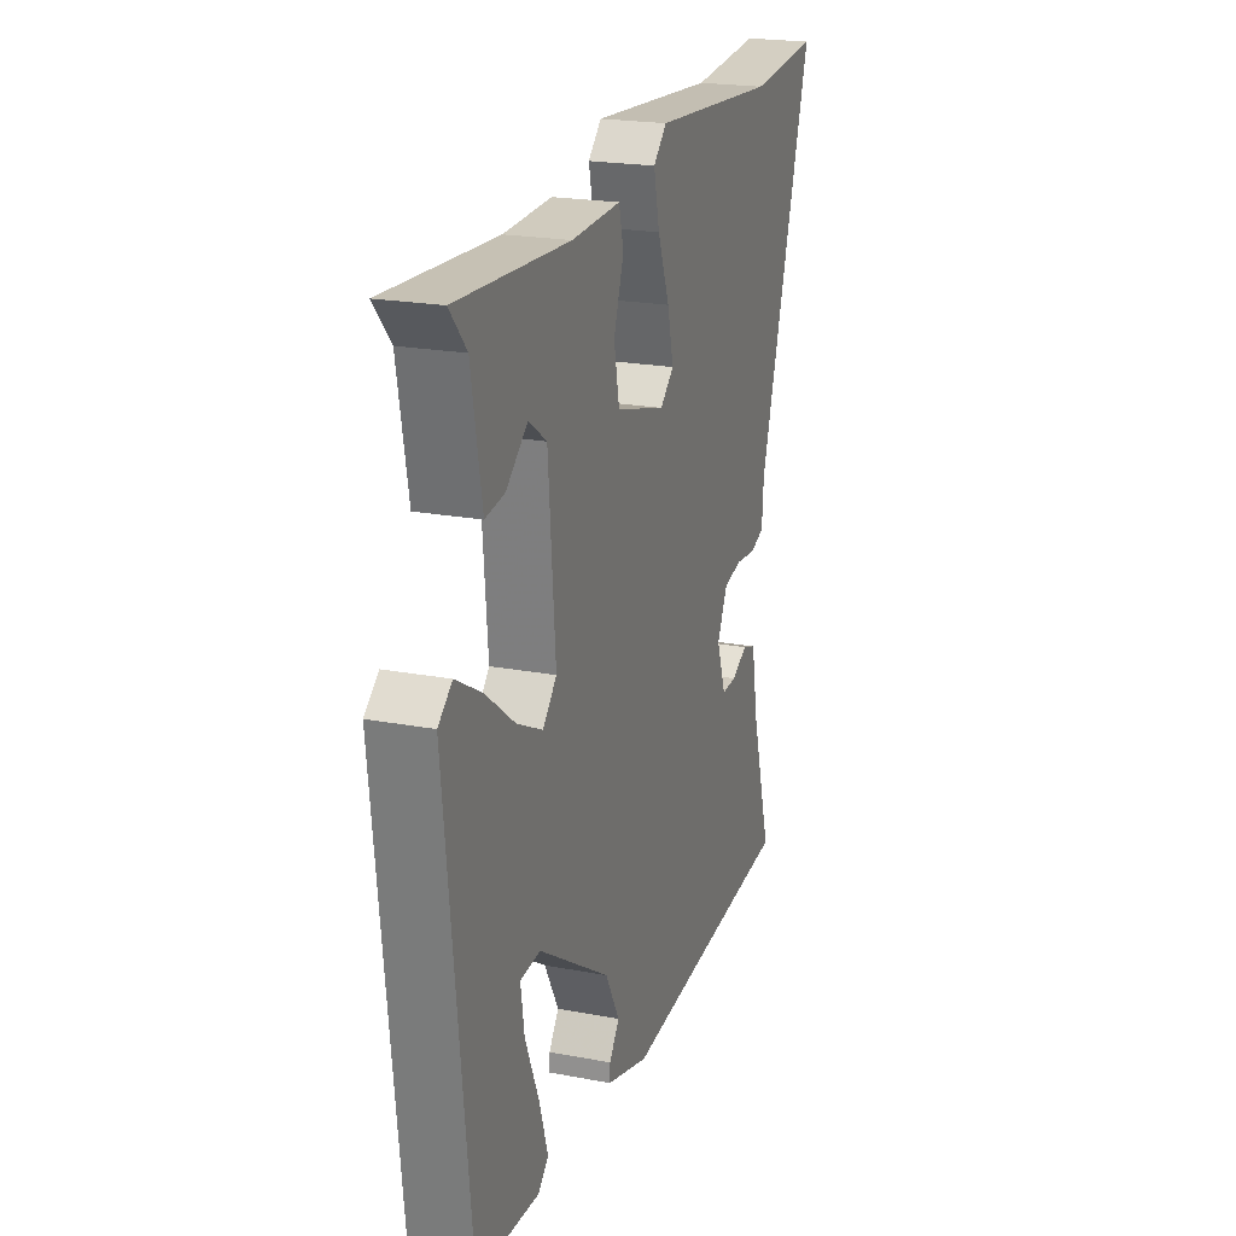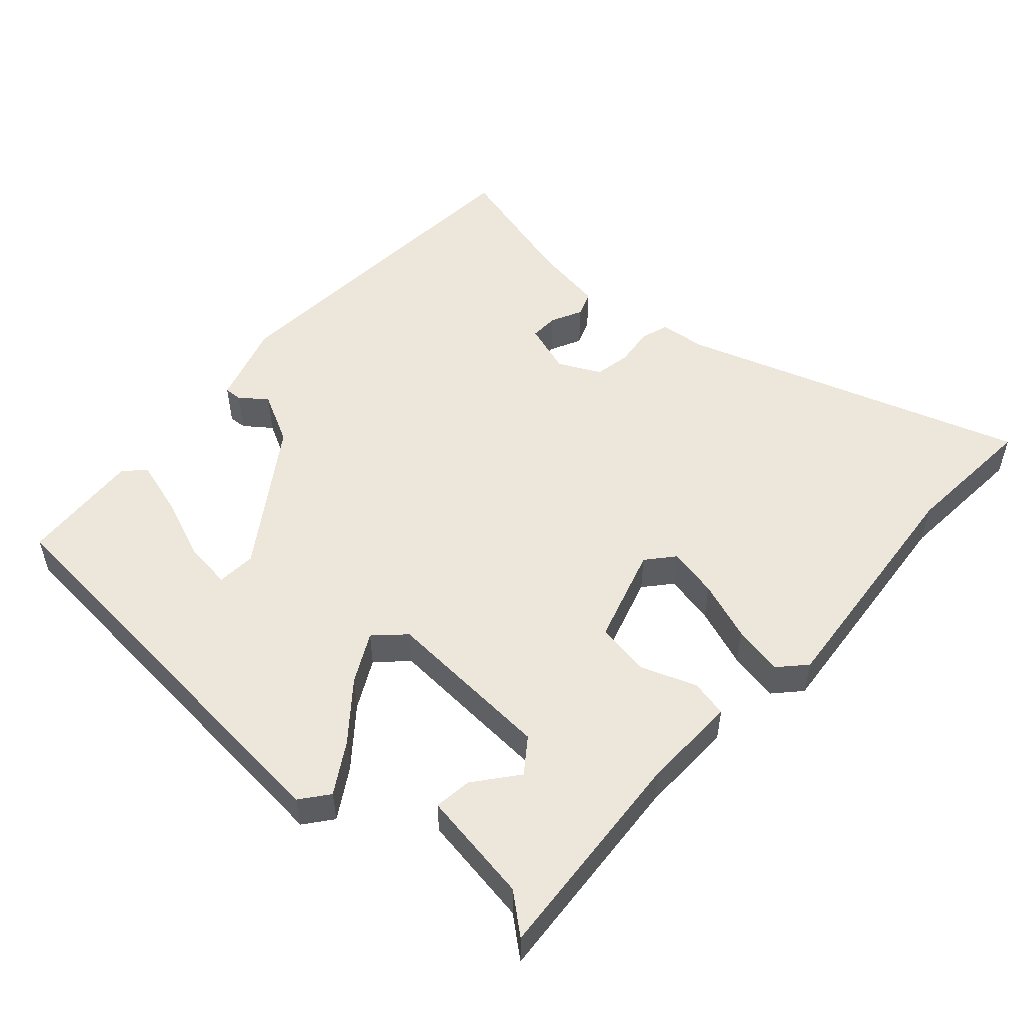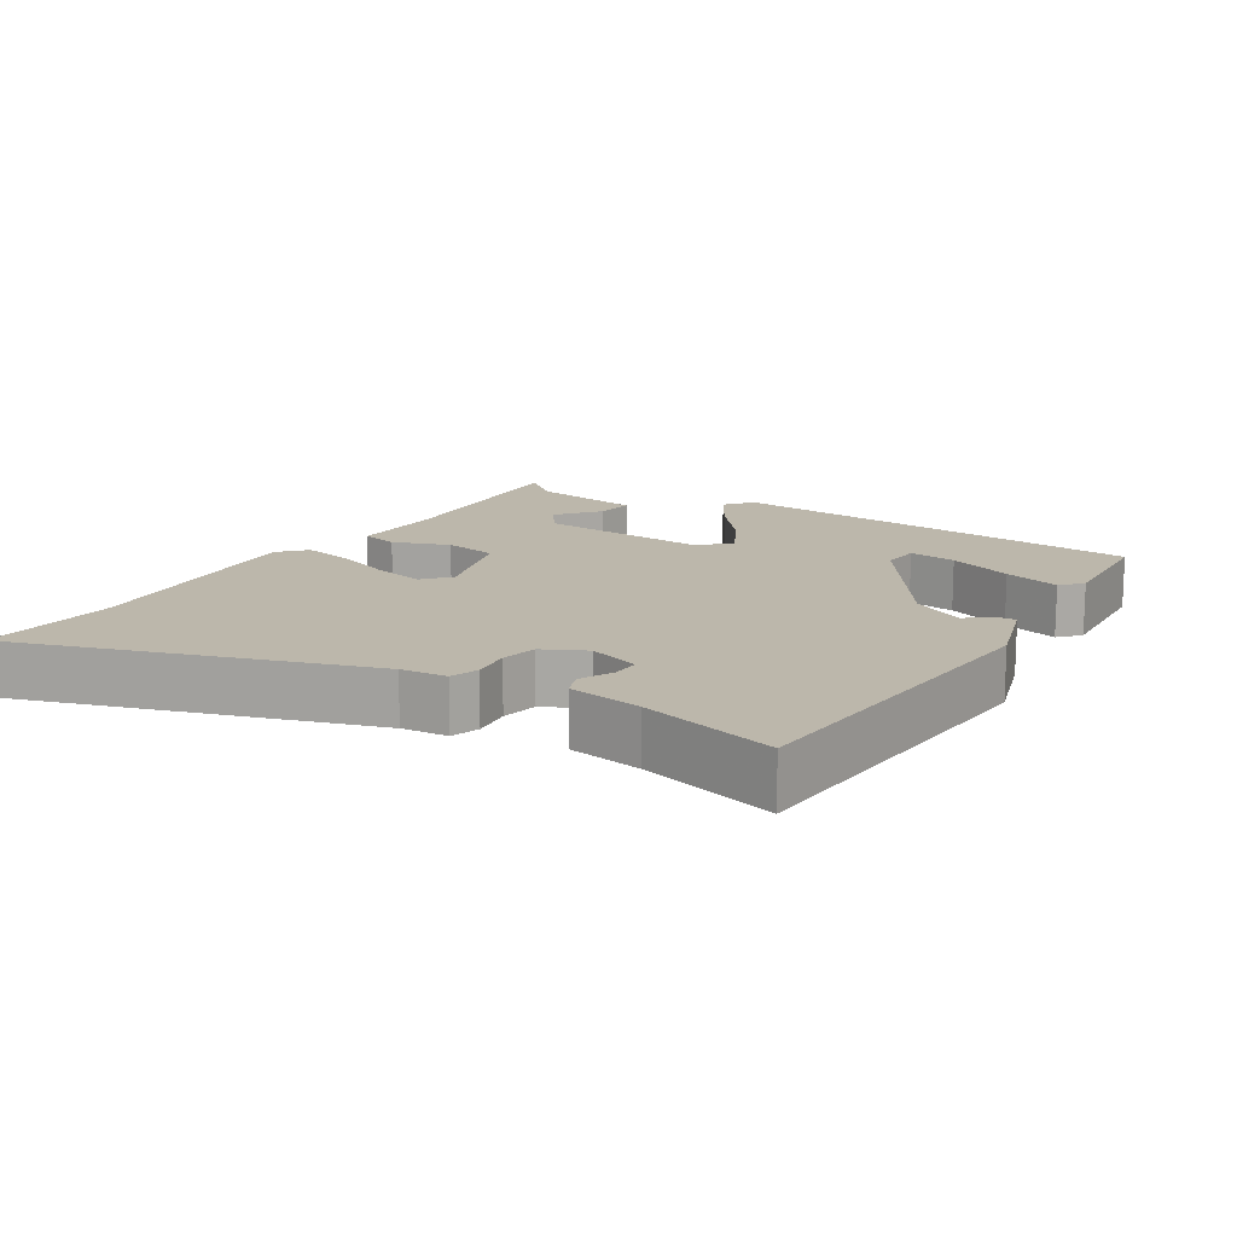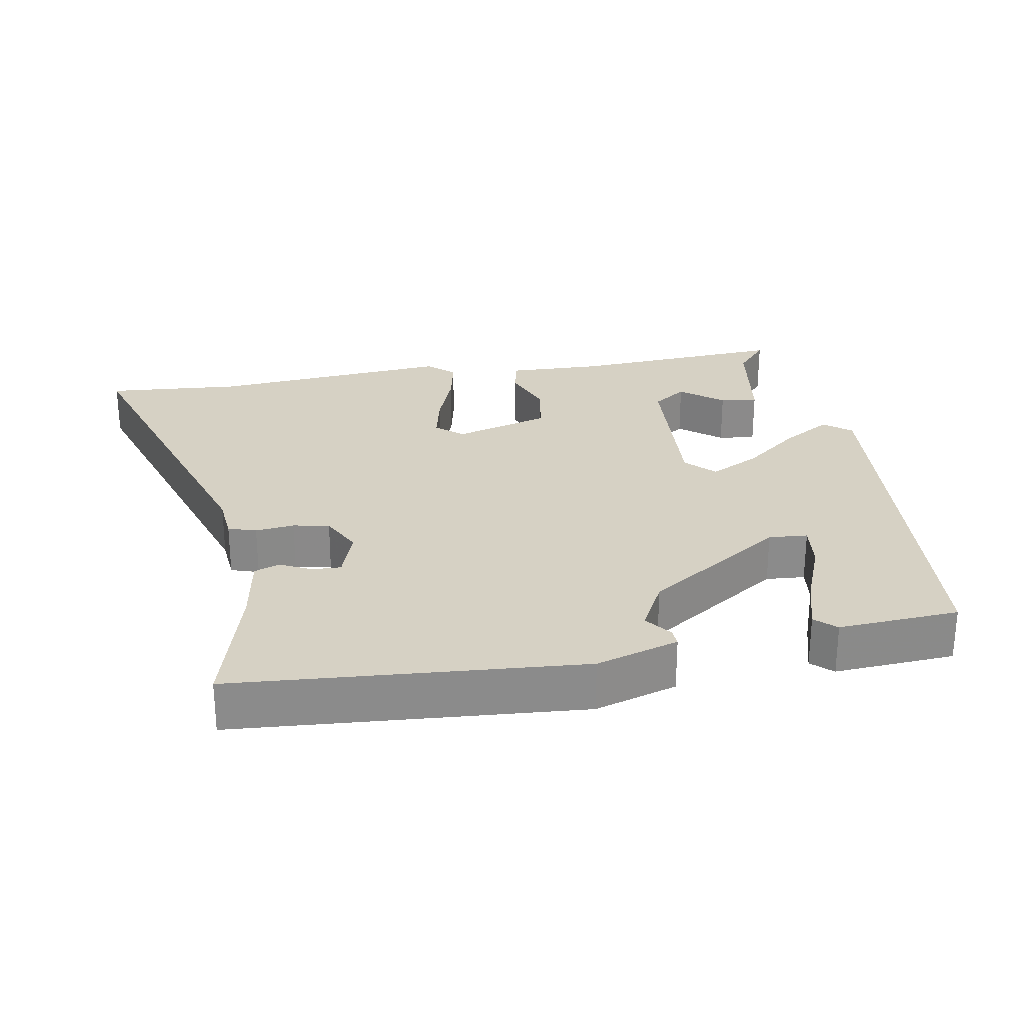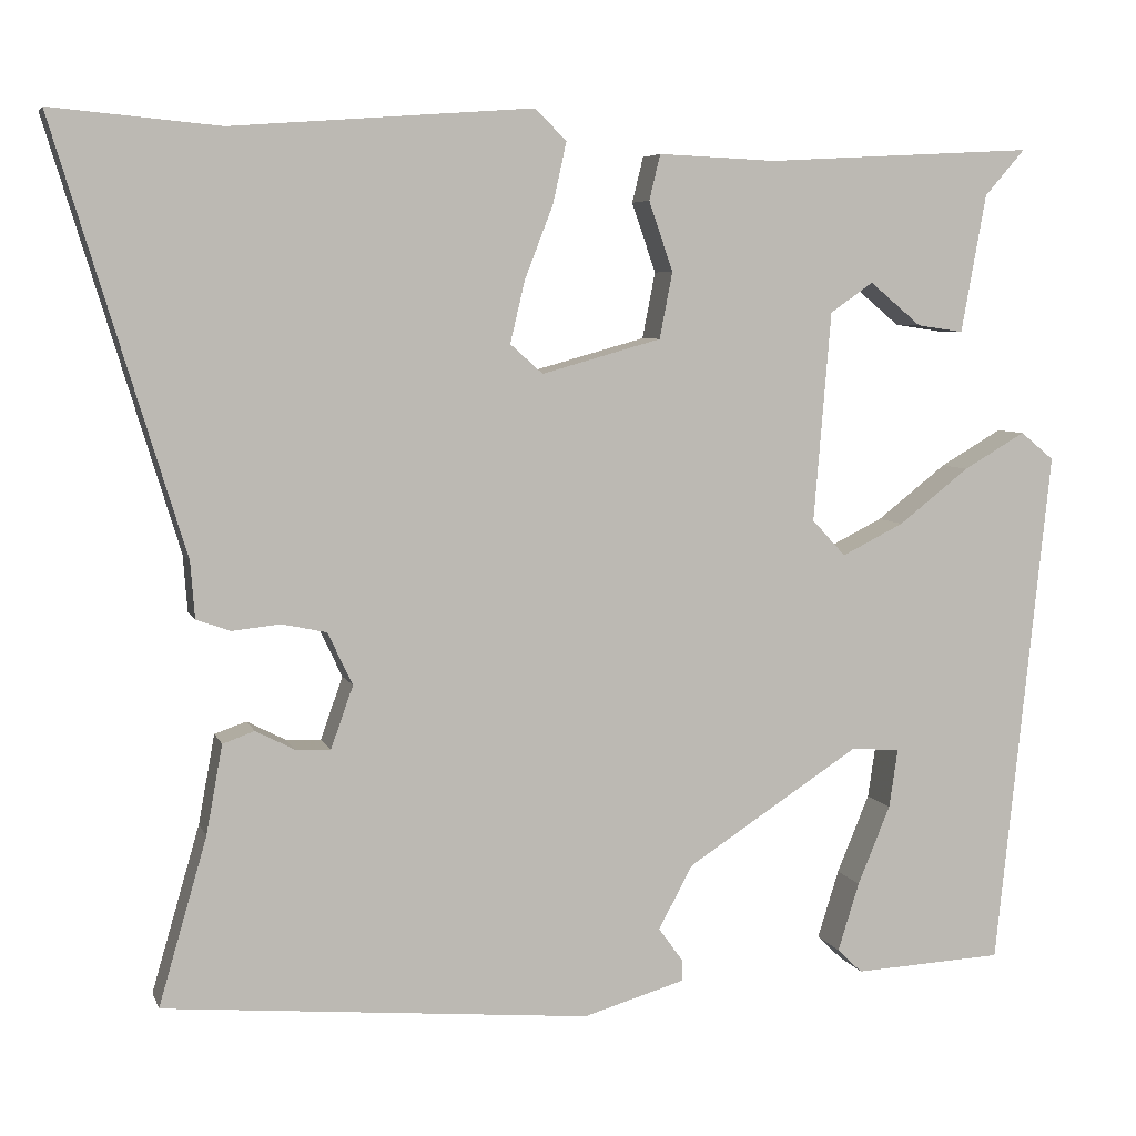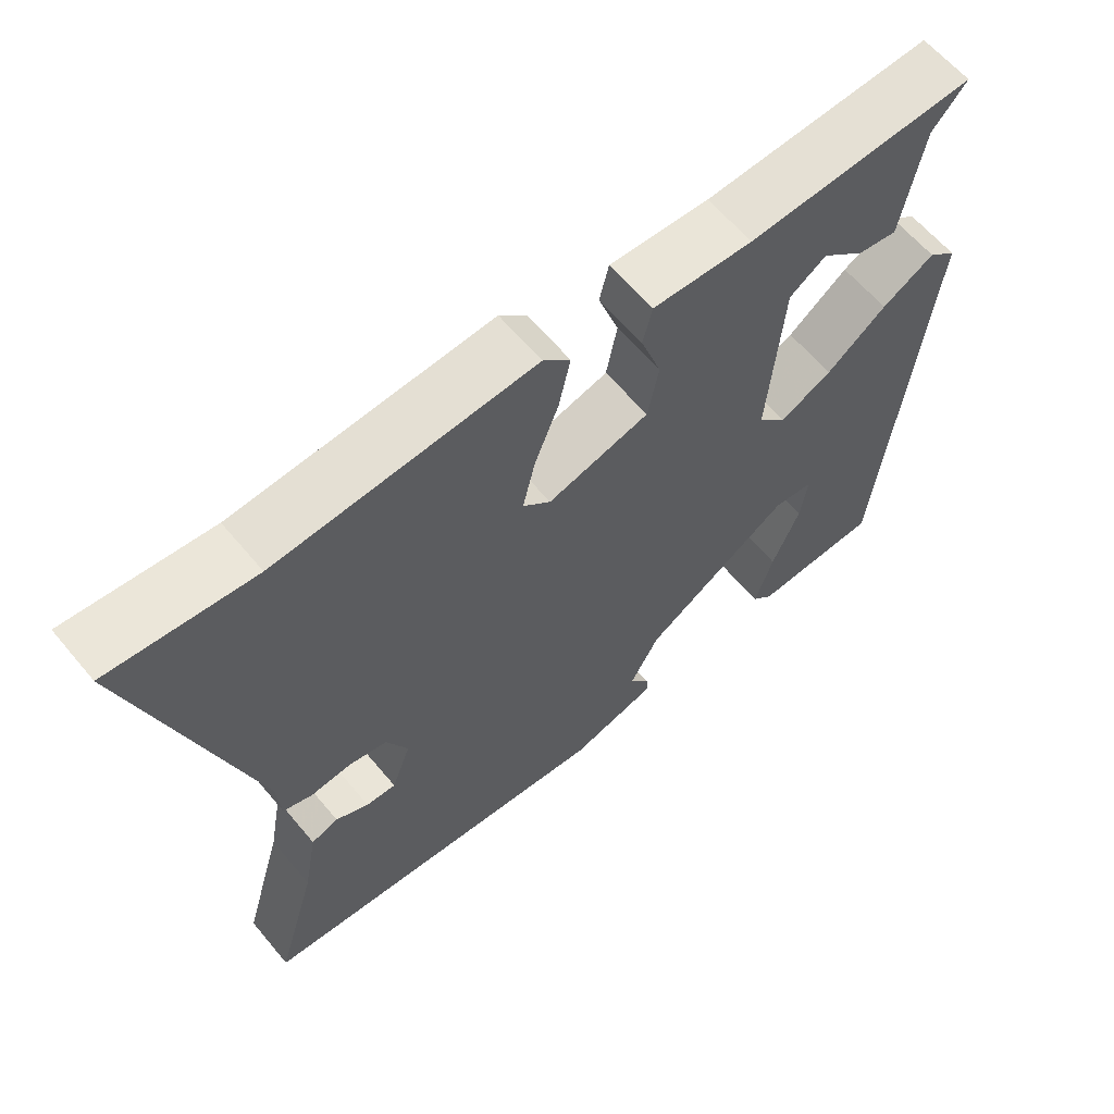
<metadata>
{"format":"obj","ext":"obj","renderer":"f3d","projection":"perspective","resolution":1024,"background":"white","views":[{"elev":21.3,"azim":-71.3,"up":"+Z"},{"elev":52.0,"azim":-49.3,"up":"+Y"},{"elev":14.4,"azim":121.2,"up":"+Y"},{"elev":26.6,"azim":169.1,"up":"+Y"},{"elev":5.8,"azim":165.2,"up":"+Z"},{"elev":62.0,"azim":140.2,"up":"+Z"}]}
</metadata>
<code>
v -0.502 0.07 0.483
v -0.189 0.07 0.466
v -0.052 0.07 0.472
v -0.039 0.07 0.419
v -0.067 0.07 0.338
v -0.052 0.07 0.261
v 0.087 0.07 0.222
v 0.125 0.07 0.256
v 0.108 0.07 0.328
v 0.075 0.07 0.413
v 0.059 0.07 0.485
v 0.096 0.07 0.521
v 0.446 0.07 0.495
v 0.642 0.07 0.513
v 0.491 0.07 0.018
v 0.486 0.07 -0.048
v 0.446 0.07 -0.062
v 0.39 0.07 -0.056
v 0.338 0.07 -0.067
v 0.309 0.07 -0.128
v 0.335 0.07 -0.201
v 0.376 0.07 -0.199
v 0.421 0.07 -0.176
v 0.458 0.07 -0.189
v 0.477 0.07 -0.293
v 0.533 0.07 -0.487
v 0.036 0.07 -0.531
v -0.083 0.07 -0.496
v -0.082 0.07 -0.471
v -0.054 0.07 -0.432
v -0.094 0.07 -0.358
v -0.296 0.07 -0.227
v -0.352 0.07 -0.232
v -0.342 0.07 -0.3
v -0.304 0.07 -0.392
v -0.279 0.07 -0.472
v -0.308 0.07 -0.5
v -0.482 0.07 -0.491
v -0.546 0.07 0.115
v -0.507 0.07 0.147
v -0.435 0.07 0.105
v -0.353 0.07 0.041
v -0.281 0.07 0.005
v -0.242 0.07 0.047
v -0.262 0.07 0.291
v -0.312 0.07 0.326
v -0.372 0.07 0.276
v -0.426 0.07 0.268
v -0.455 0.07 0.429
v -0.502 0 0.483
v -0.189 0 0.466
v -0.052 0 0.472
v -0.039 0 0.419
v -0.067 0 0.338
v -0.052 0 0.261
v 0.087 0 0.222
v 0.125 0 0.256
v 0.108 0 0.328
v 0.075 0 0.413
v 0.059 0 0.485
v 0.096 0 0.521
v 0.446 0 0.495
v 0.642 0 0.513
v 0.491 0 0.018
v 0.486 0 -0.048
v 0.446 0 -0.062
v 0.39 0 -0.056
v 0.338 0 -0.067
v 0.309 0 -0.128
v 0.335 0 -0.201
v 0.376 0 -0.199
v 0.421 0 -0.176
v 0.458 0 -0.189
v 0.477 0 -0.293
v 0.533 0 -0.487
v 0.036 0 -0.531
v -0.083 0 -0.496
v -0.082 0 -0.471
v -0.054 0 -0.432
v -0.094 0 -0.358
v -0.296 0 -0.227
v -0.352 0 -0.232
v -0.342 0 -0.3
v -0.304 0 -0.392
v -0.279 0 -0.472
v -0.308 0 -0.5
v -0.482 0 -0.491
v -0.546 0 0.115
v -0.507 0 0.147
v -0.435 0 0.105
v -0.353 0 0.041
v -0.281 0 0.005
v -0.242 0 0.047
v -0.262 0 0.291
v -0.312 0 0.326
v -0.372 0 0.276
v -0.426 0 0.268
v -0.455 0 0.429
f 46 47 48 49
f 45 46 49 1
f 39 40 41 42
f 39 42 43
f 38 39 43
f 34 35 36 37
f 34 37 38
f 33 34 38
f 27 28 29 30
f 25 26 27 30
f 25 30 31
f 22 23 24 25
f 21 22 25 31
f 20 21 31 32
f 15 16 17 18
f 13 14 15 18
f 13 18 19
f 9 10 11 12
f 8 9 12 13
f 7 8 13 19
f 2 3 4 5
f 45 1 2 5
f 44 45 5 6
f 33 38 43 44
f 20 32 33 44
f 19 20 44
f 6 7 19 44
f 98 97 96 95
f 50 98 95 94
f 91 90 89 88
f 92 91 88
f 92 88 87
f 86 85 84 83
f 87 86 83
f 87 83 82
f 79 78 77 76
f 79 76 75 74
f 80 79 74
f 74 73 72 71
f 80 74 71 70
f 81 80 70 69
f 67 66 65 64
f 67 64 63 62
f 68 67 62
f 61 60 59 58
f 62 61 58 57
f 68 62 57 56
f 54 53 52 51
f 54 51 50 94
f 55 54 94 93
f 93 92 87 82
f 93 82 81 69
f 93 69 68
f 93 68 56 55
f 1 50 51 2
f 2 51 52 3
f 3 52 53 4
f 4 53 54 5
f 5 54 55 6
f 6 55 56 7
f 7 56 57 8
f 8 57 58 9
f 9 58 59 10
f 10 59 60 11
f 11 60 61 12
f 12 61 62 13
f 13 62 63 14
f 14 63 64 15
f 15 64 65 16
f 16 65 66 17
f 17 66 67 18
f 18 67 68 19
f 19 68 69 20
f 20 69 70 21
f 21 70 71 22
f 22 71 72 23
f 23 72 73 24
f 24 73 74 25
f 25 74 75 26
f 26 75 76 27
f 27 76 77 28
f 28 77 78 29
f 29 78 79 30
f 30 79 80 31
f 31 80 81 32
f 32 81 82 33
f 33 82 83 34
f 34 83 84 35
f 35 84 85 36
f 36 85 86 37
f 37 86 87 38
f 38 87 88 39
f 39 88 89 40
f 40 89 90 41
f 41 90 91 42
f 42 91 92 43
f 43 92 93 44
f 44 93 94 45
f 45 94 95 46
f 46 95 96 47
f 47 96 97 48
f 48 97 98 49
f 49 98 50 1

</code>
